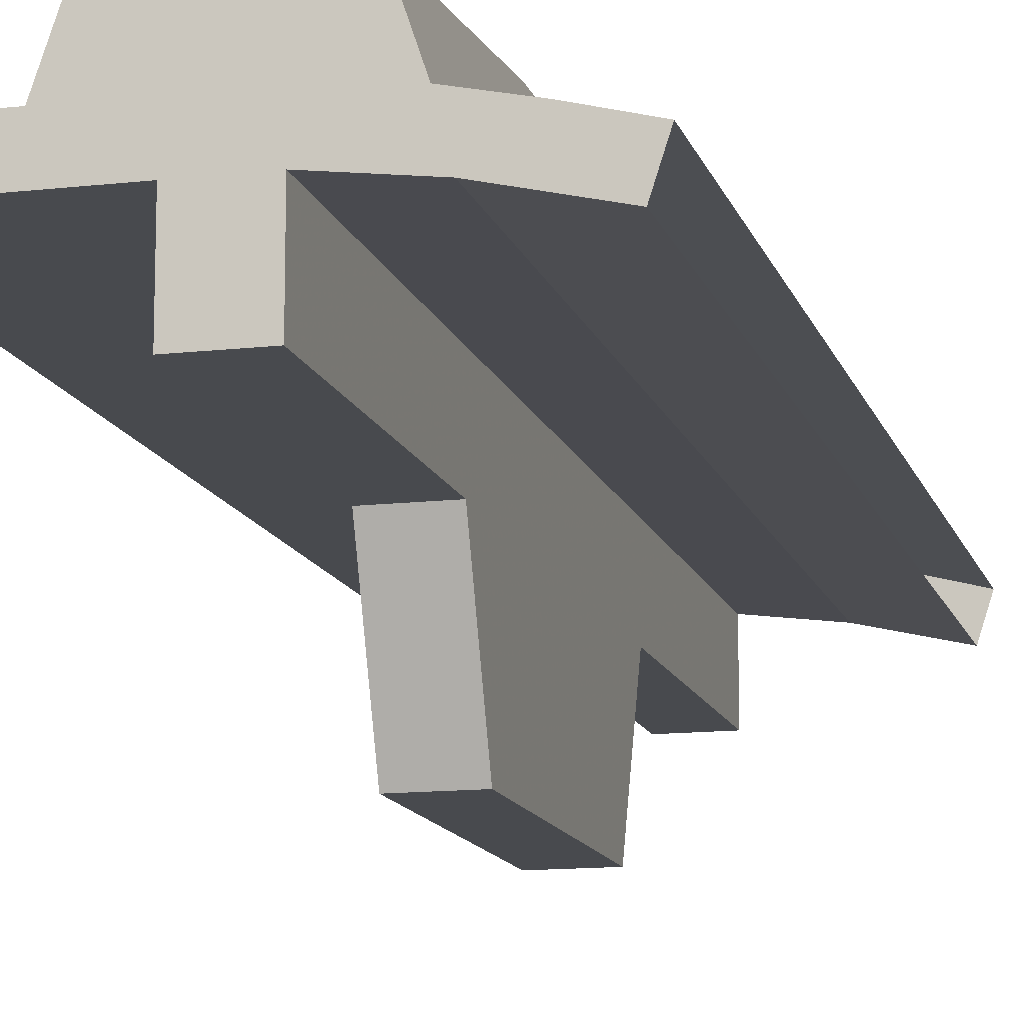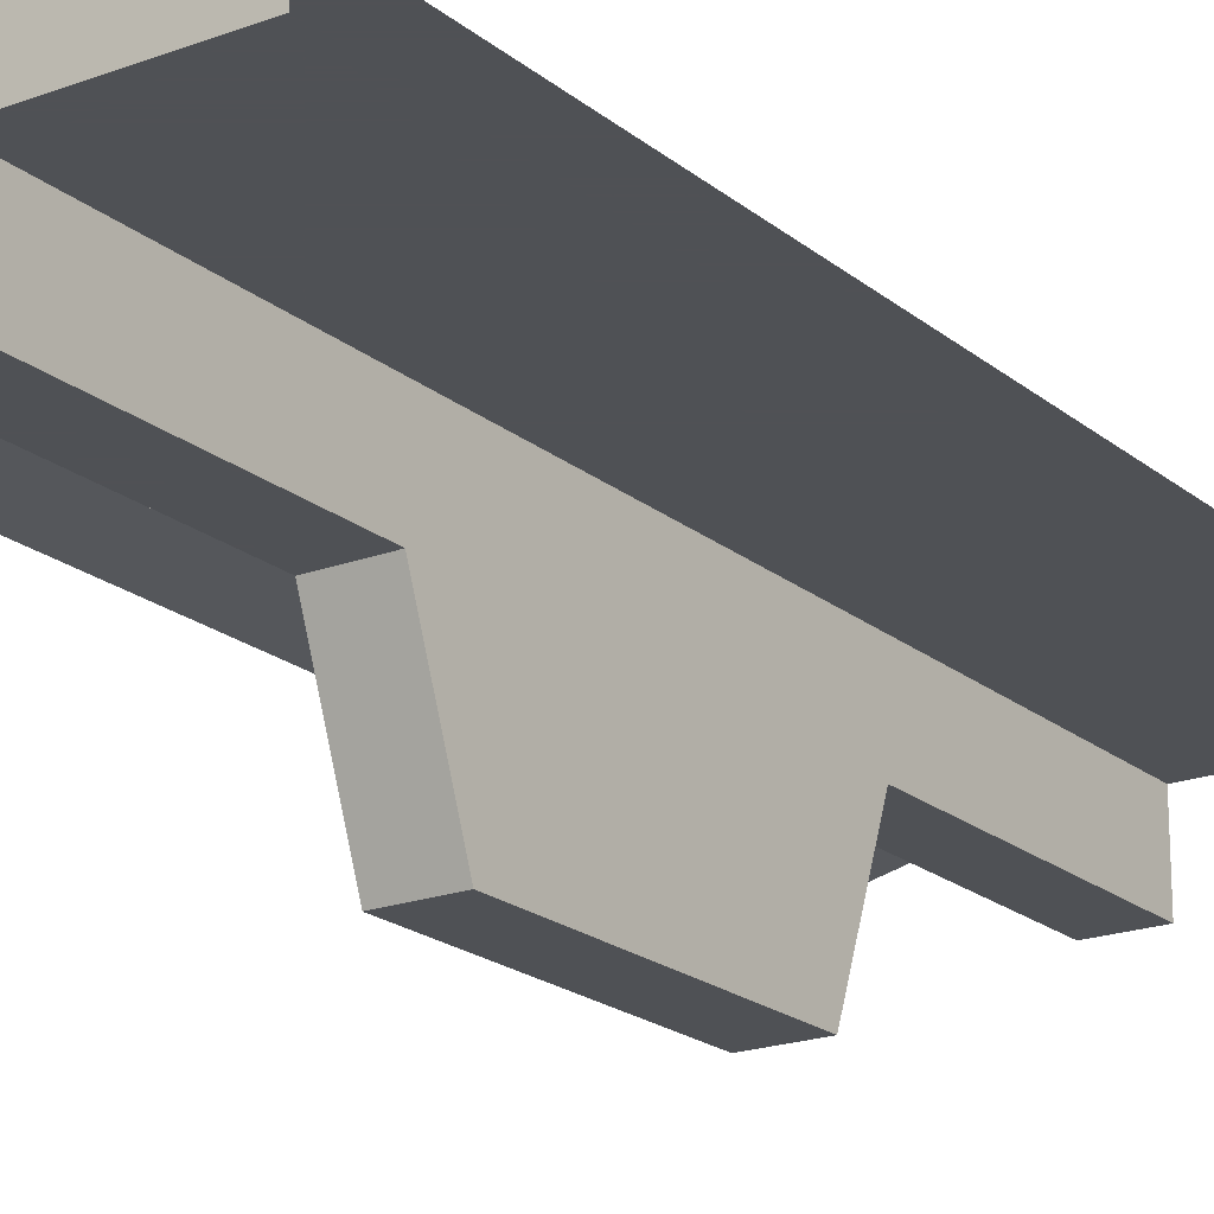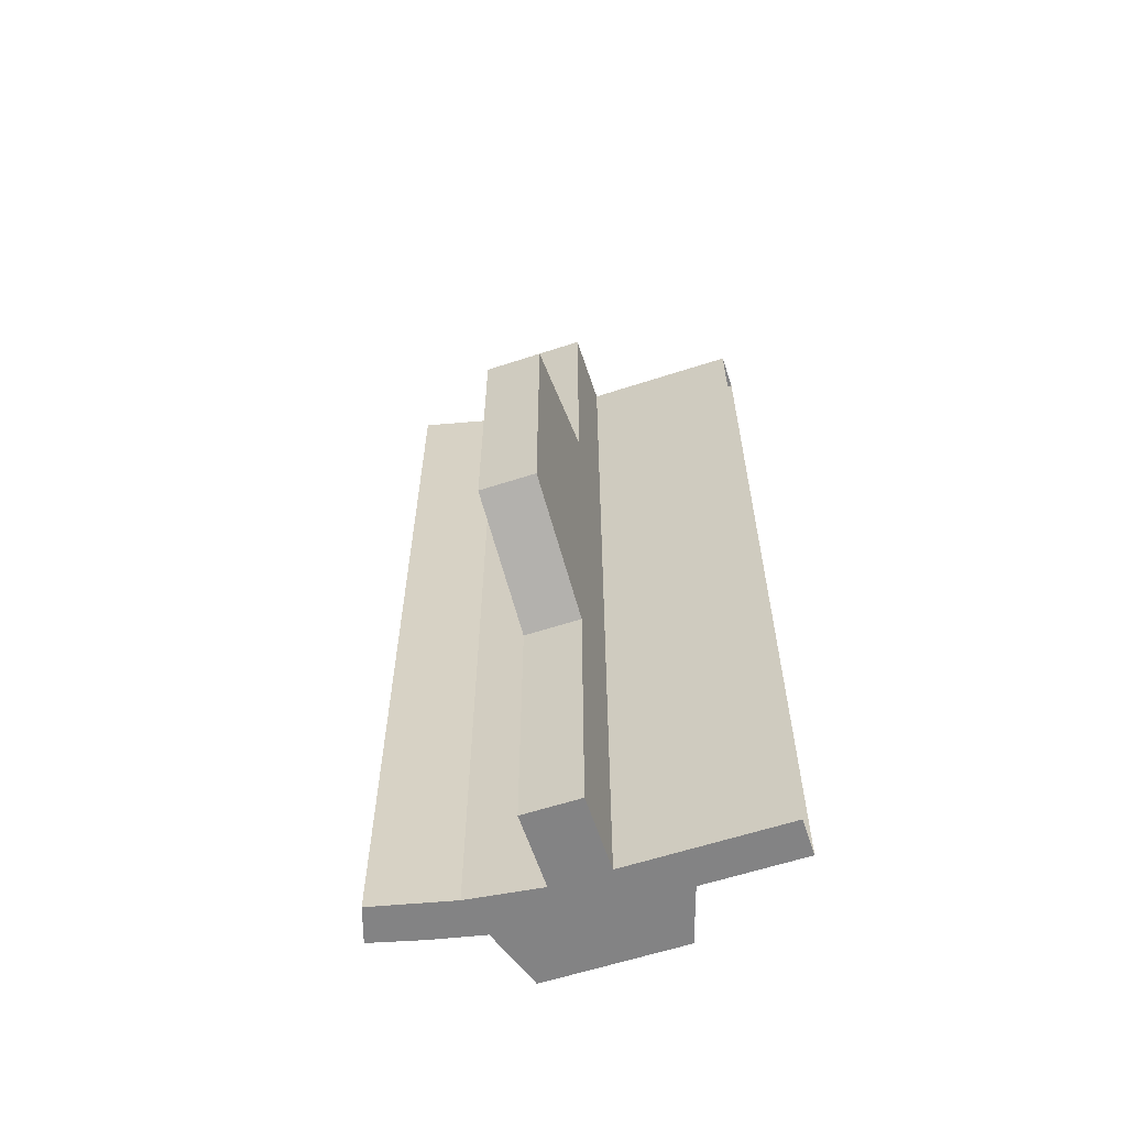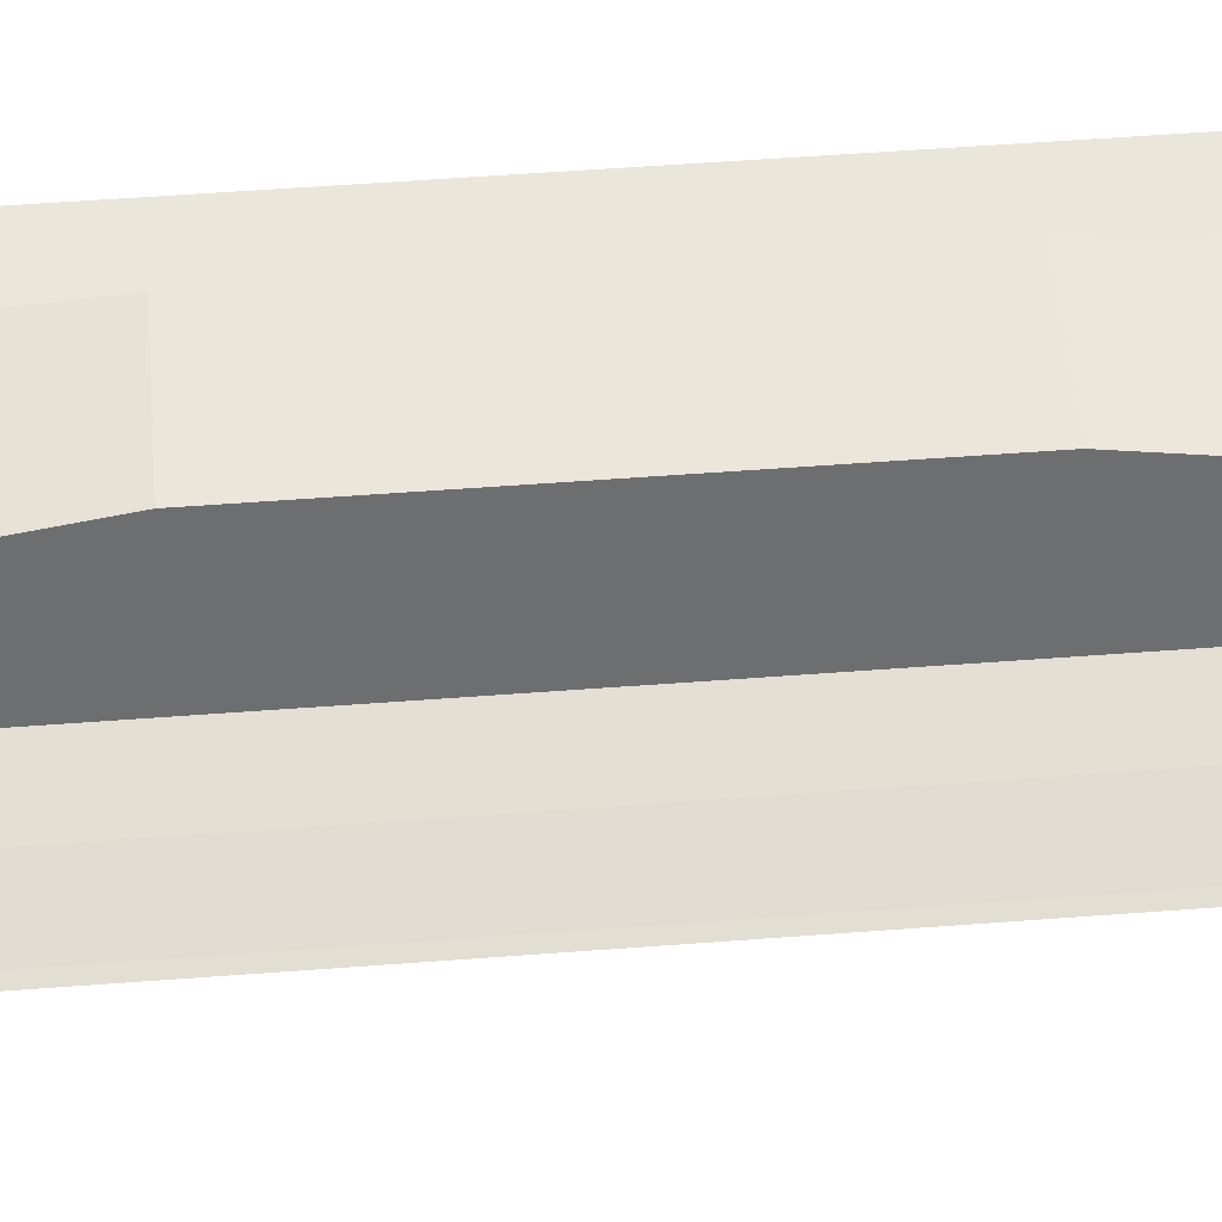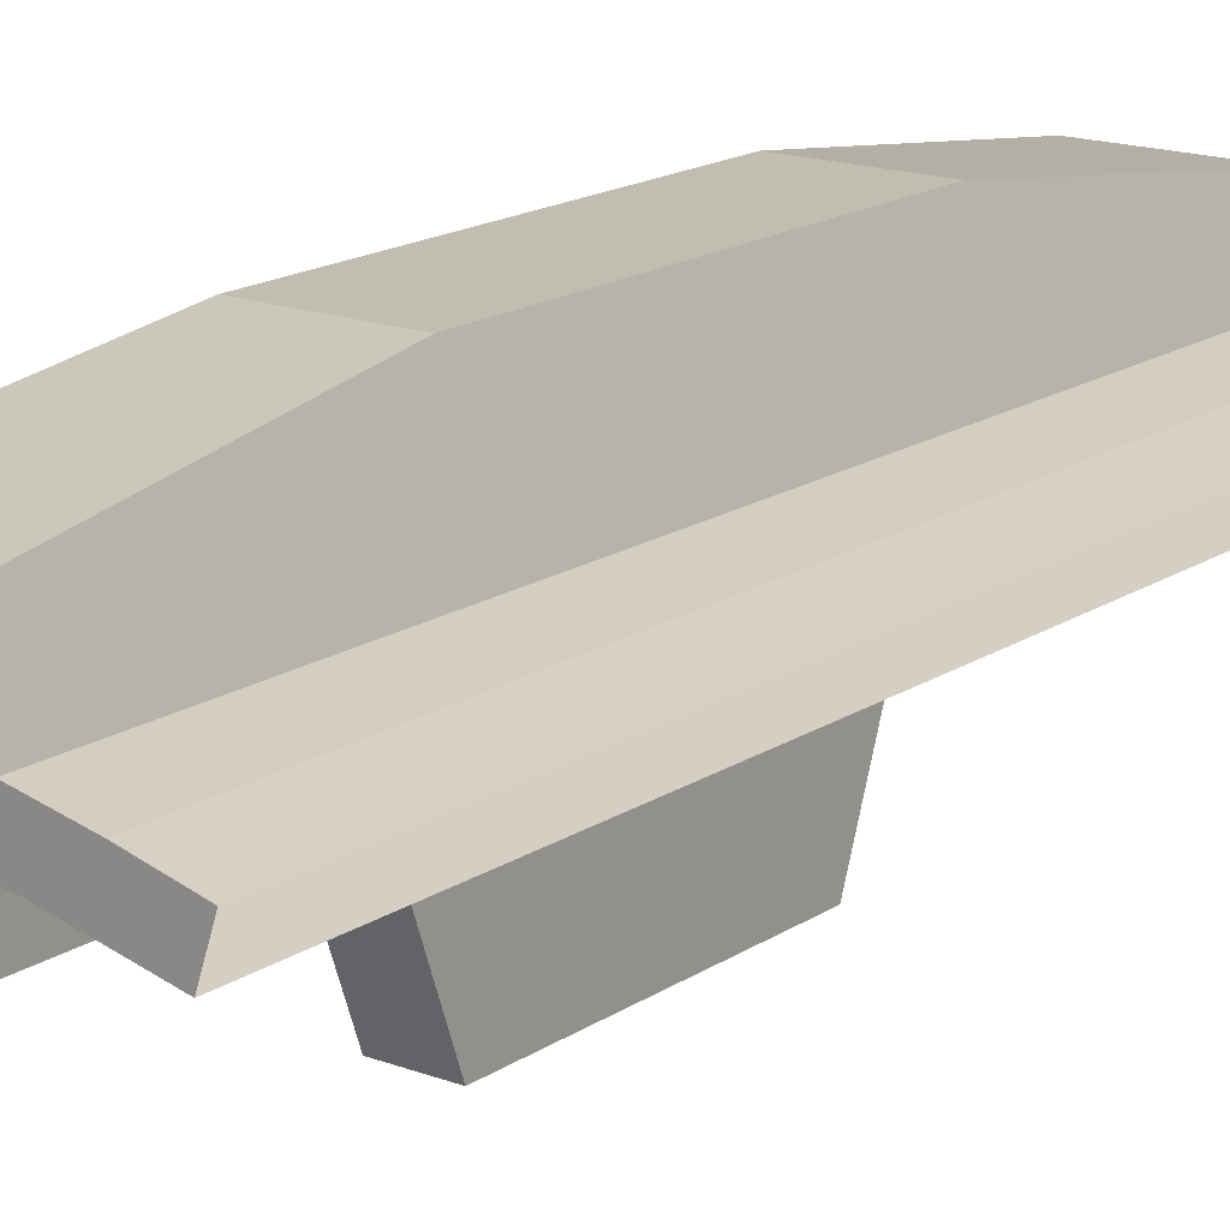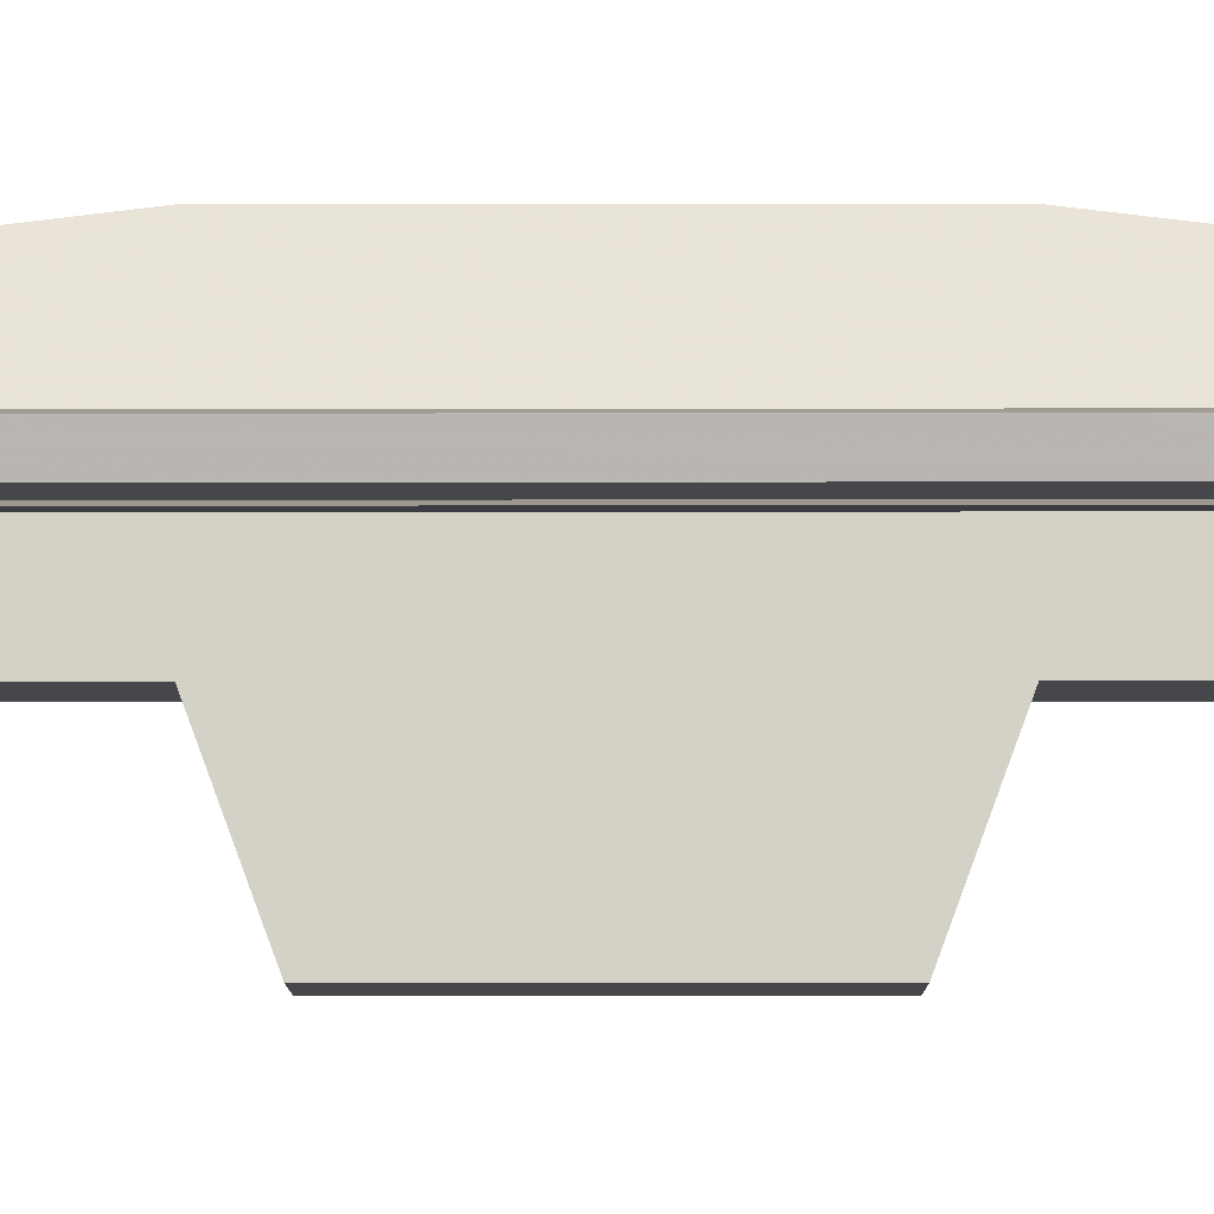
<metadata>
{"format":"obj","ext":"obj","renderer":"f3d","projection":"perspective","resolution":1024,"background":"white","views":[{"elev":-13.1,"azim":-165.4,"up":"+Y"},{"elev":-20.1,"azim":34.5,"up":"+Y"},{"elev":-61.2,"azim":18.3,"up":"+Z"},{"elev":54.7,"azim":-94.6,"up":"+Y"},{"elev":16.7,"azim":-142.8,"up":"+Y"},{"elev":-10.3,"azim":-89.8,"up":"+Y"}]}
</metadata>
<code>
v 0.075 1.35 1.25
v -0.075 1.35 1.25
v -0.075 1.55 1.25
v 0.075 1.55 1.25
v -0.075 1.35 0.5
v -0.075 1.35 1.25
v 0.075 1.35 1.25
v 0.075 1.35 0.5
v -0.239 1.635 1.25
v -0.376 1.605 1.25
v -0.267 1.525 1.25
v -0.075 1.55 1.25
v -0.239 1.635 1.25
v -0.075 1.55 1.25
v 0.075 1.55 1.25
v 0.2335 1.65 1.25
v -0.5101 1.57 1.25
v -0.4792 1.475 1.25
v -0.267 1.525 1.25
v -0.376 1.605 1.25
v -0.1835 1.8 1.25
v -0.239 1.635 1.25
v 0.2335 1.65 1.25
v 0.1835 1.8 1.25
v 0.2335 1.65 1.25
v 0.075 1.55 1.25
v 0.5 1.55 1.25
v 0.5 1.65 1.25
v 0.1835 1.8 -1.25
v 0.2335 1.65 -1.25
v -0.239 1.635 -1.25
v -0.1835 1.8 -1.25
v -0.267 1.525 -1.25
v -0.376 1.605 -1.25
v -0.239 1.635 -1.25
v -0.075 1.55 -1.25
v 0.075 1.35 -1.25
v -0.075 1.35 -1.25
v -0.075 1.55 -1.25
v 0.075 1.55 -1.25
v -0.075 1.35 -0.5
v -0.075 1.35 -1.25
v 0.075 1.35 -1.25
v 0.075 1.35 -0.5
v -0.376 1.605 -1.25
v -0.267 1.525 -1.25
v -0.4792 1.475 -1.25
v -0.5101 1.57 -1.25
v -0.075 1.55 -1.25
v -0.239 1.635 -1.25
v 0.2335 1.65 -1.25
v 0.075 1.55 -1.25
v 0.075 1.55 -1.25
v 0.2335 1.65 -1.25
v 0.5 1.65 -1.25
v 0.5 1.55 -1.25
v -0.15 1.9 0.5
v 0.15 1.9 0.5
v 0.15 1.9 -0.5
v -0.15 1.9 -0.5
v 0.2335 1.65 1.25
v 0.2335 1.65 -1.25
v 0.15 1.9 0.5
v 0.1835 1.8 1.25
v 0.2335 1.65 -1.25
v 0.1835 1.8 -1.25
v 0.15 1.9 -0.5
v 0.15 1.9 0.5
v -0.239 1.635 -1.25
v -0.239 1.635 1.25
v -0.15 1.9 -0.5
v -0.1835 1.8 -1.25
v -0.239 1.635 1.25
v -0.1835 1.8 1.25
v -0.15 1.9 0.5
v -0.15 1.9 -0.5
v -0.075 1.55 -1.25
v -0.075 1.35 -1.25
v -0.075 1.35 -0.5
v -0.075 1.55 1.25
v -0.075 1.55 -1.25
v -0.075 1.35 -0.5
v -0.075 1.35 0.5
v -0.075 1.55 1.25
v -0.075 1.35 0.5
v -0.075 1.35 1.25
v -0.075 1.35 -0.5
v -0.075 1 -0.369
v -0.075 1 0.369
v -0.075 1.35 0.5
v 0.075 1 0.369
v 0.075 1.35 0.5
v -0.075 1.35 0.5
v -0.075 1 0.369
v 0.075 1 0.369
v -0.075 1 0.369
v -0.075 1 -0.369
v 0.075 1 -0.369
v 0.075 1.35 -0.5
v 0.075 1 -0.369
v -0.075 1 -0.369
v -0.075 1.35 -0.5
v 0.075 1.35 -0.5
v 0.075 1.55 -1.25
v 0.075 1.55 1.25
v 0.075 1.35 0.5
v 0.075 1.55 1.25
v 0.075 1.35 1.25
v 0.075 1.35 0.5
v 0.075 1.35 -1.25
v 0.075 1.55 -1.25
v 0.075 1.35 -0.5
v 0.075 1.35 0.5
v 0.075 1 0.369
v 0.075 1 -0.369
v 0.075 1.35 -0.5
v -0.5101 1.57 -1.25
v -0.5101 1.57 1.25
v -0.376 1.605 1.25
v -0.376 1.605 -1.25
v -0.239 1.635 -1.25
v -0.376 1.605 -1.25
v -0.376 1.605 1.25
v -0.239 1.635 1.25
v -0.075 1.55 1.25
v -0.267 1.525 1.25
v -0.267 1.525 -1.25
v -0.075 1.55 -1.25
v -0.267 1.525 -1.25
v -0.267 1.525 1.25
v -0.4792 1.475 1.25
v -0.4792 1.475 -1.25
v 0.075 1.55 -1.25
v 0.5 1.55 -1.25
v 0.5 1.55 1.25
v 0.075 1.55 1.25
v 0.2335 1.65 1.25
v 0.5 1.65 1.25
v 0.5 1.65 -1.25
v 0.2335 1.65 -1.25
v -0.1835 1.8 1.25
v 0.1835 1.8 1.25
v 0.15 1.9 0.5
v -0.15 1.9 0.5
v 0.1835 1.8 -1.25
v -0.1835 1.8 -1.25
v -0.15 1.9 -0.5
v 0.15 1.9 -0.5
g mesh5367802
f 1 3 2
f 3 1 4
g mesh5367803
f 5 7 6
f 7 5 8
f 9 10 11
f 11 12 9
f 13 14 15
f 15 16 13
f 17 18 19
f 19 20 17
f 21 22 23
f 23 24 21
f 25 26 27
f 27 28 25
f 29 30 31
f 31 32 29
f 33 34 35
f 35 36 33
g mesh5367805
f 37 38 39
f 39 40 37
g mesh5367806
f 41 42 43
f 43 44 41
f 45 46 47
f 47 48 45
f 49 50 51
f 51 52 49
f 53 54 55
f 55 56 53
g mesh5367808
f 57 58 59
f 59 60 57
f 61 62 63
f 63 64 61
f 65 66 67
f 67 68 65
f 69 70 71
f 71 72 69
f 73 74 75
f 75 76 73
f 77 78 79
f 80 81 82
f 82 83 80
f 84 85 86
f 87 88 89
f 89 90 87
g mesh5367810
f 91 92 93
f 93 94 91
f 95 96 97
f 97 98 95
g mesh5367812
f 99 100 101
f 101 102 99
f 103 104 105
f 105 106 103
f 107 108 109
f 110 111 112
f 113 114 115
f 115 116 113
g mesh5367814
f 117 118 119
f 119 120 117
g mesh5367816
f 121 122 123
f 123 124 121
g mesh5367818
f 125 126 127
f 127 128 125
g mesh5367820
f 129 130 131
f 131 132 129
g mesh5367822
f 133 134 135
f 135 136 133
g mesh5367824
f 137 138 139
f 139 140 137
f 141 142 143
f 143 144 141
f 145 146 147
f 147 148 145

</code>
